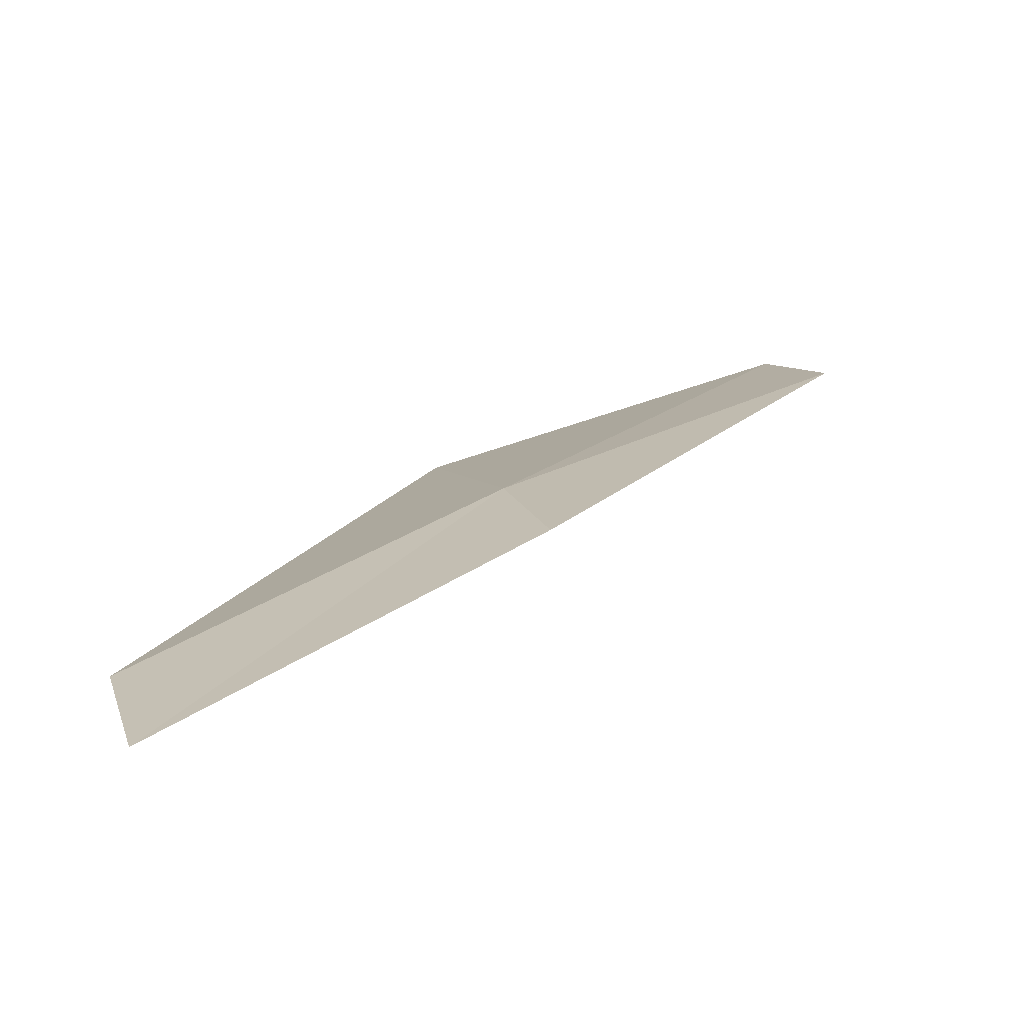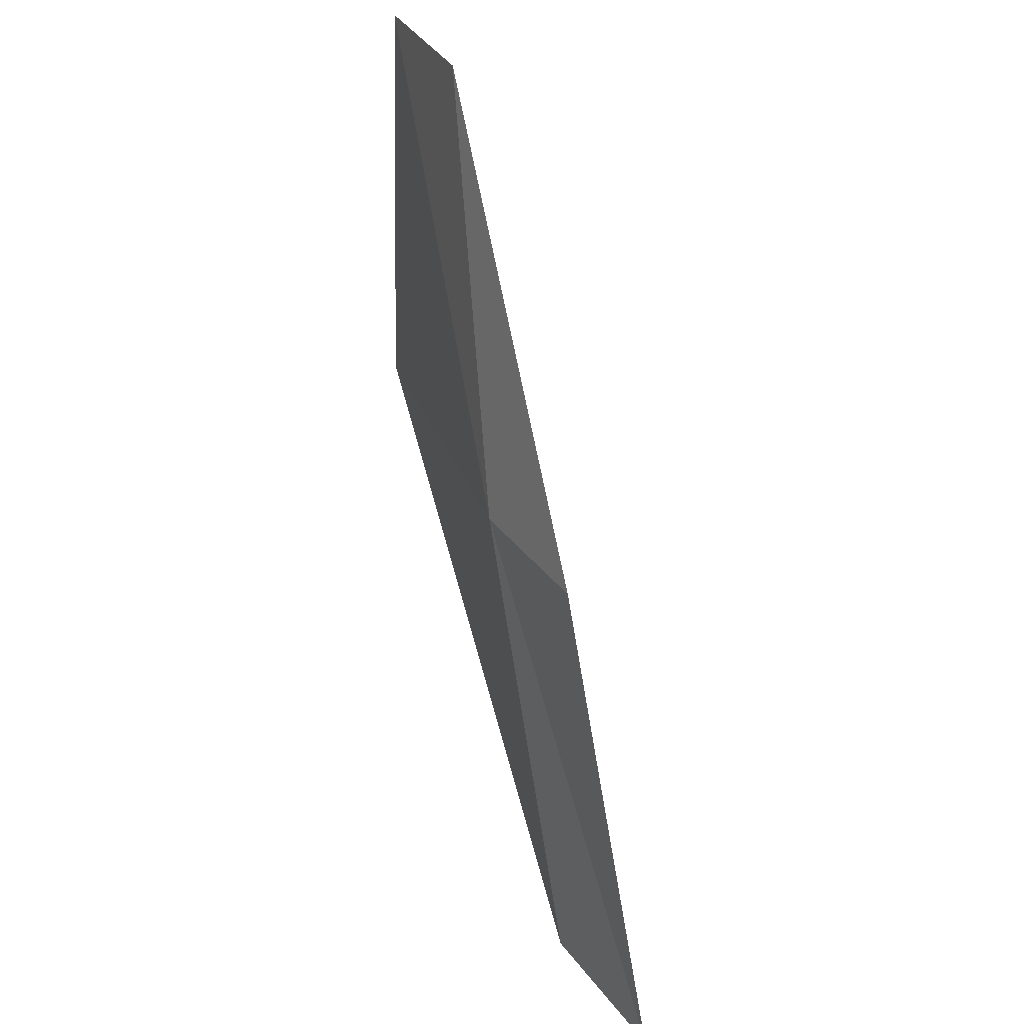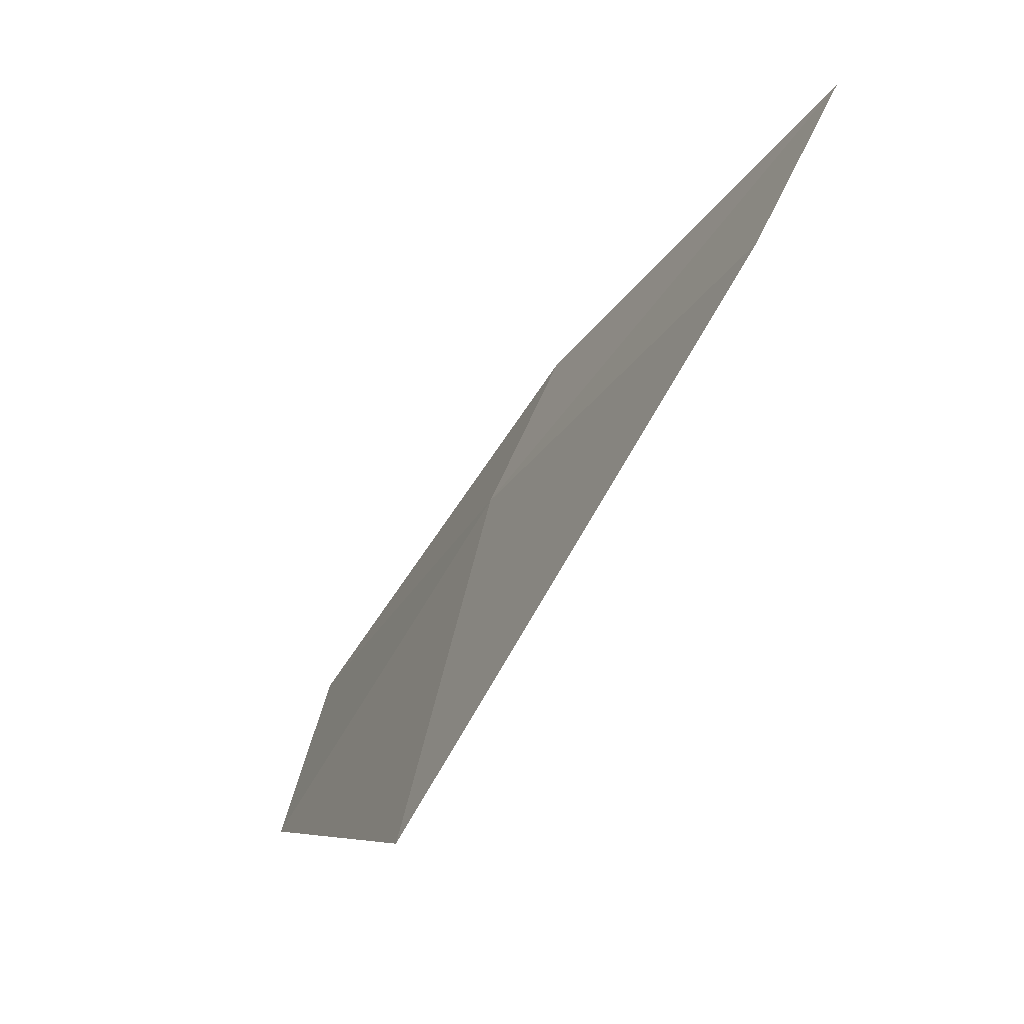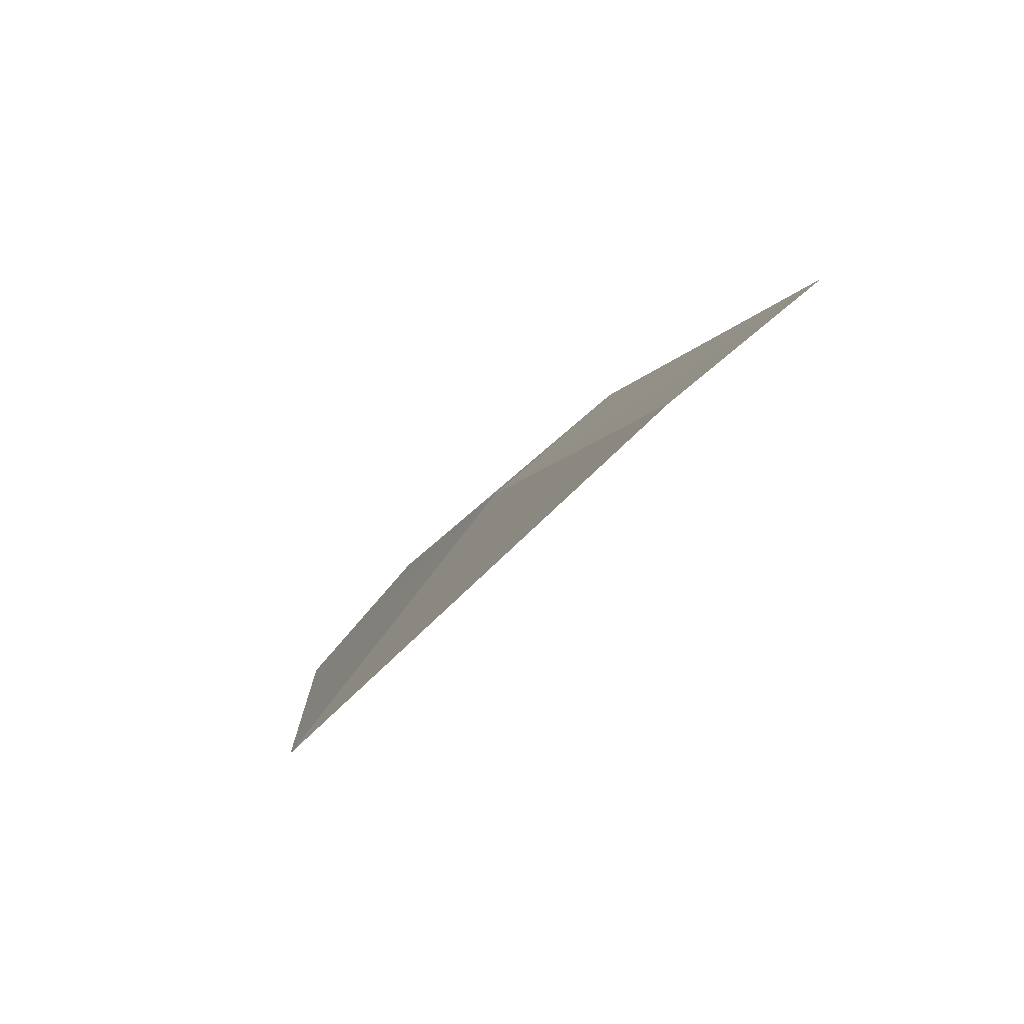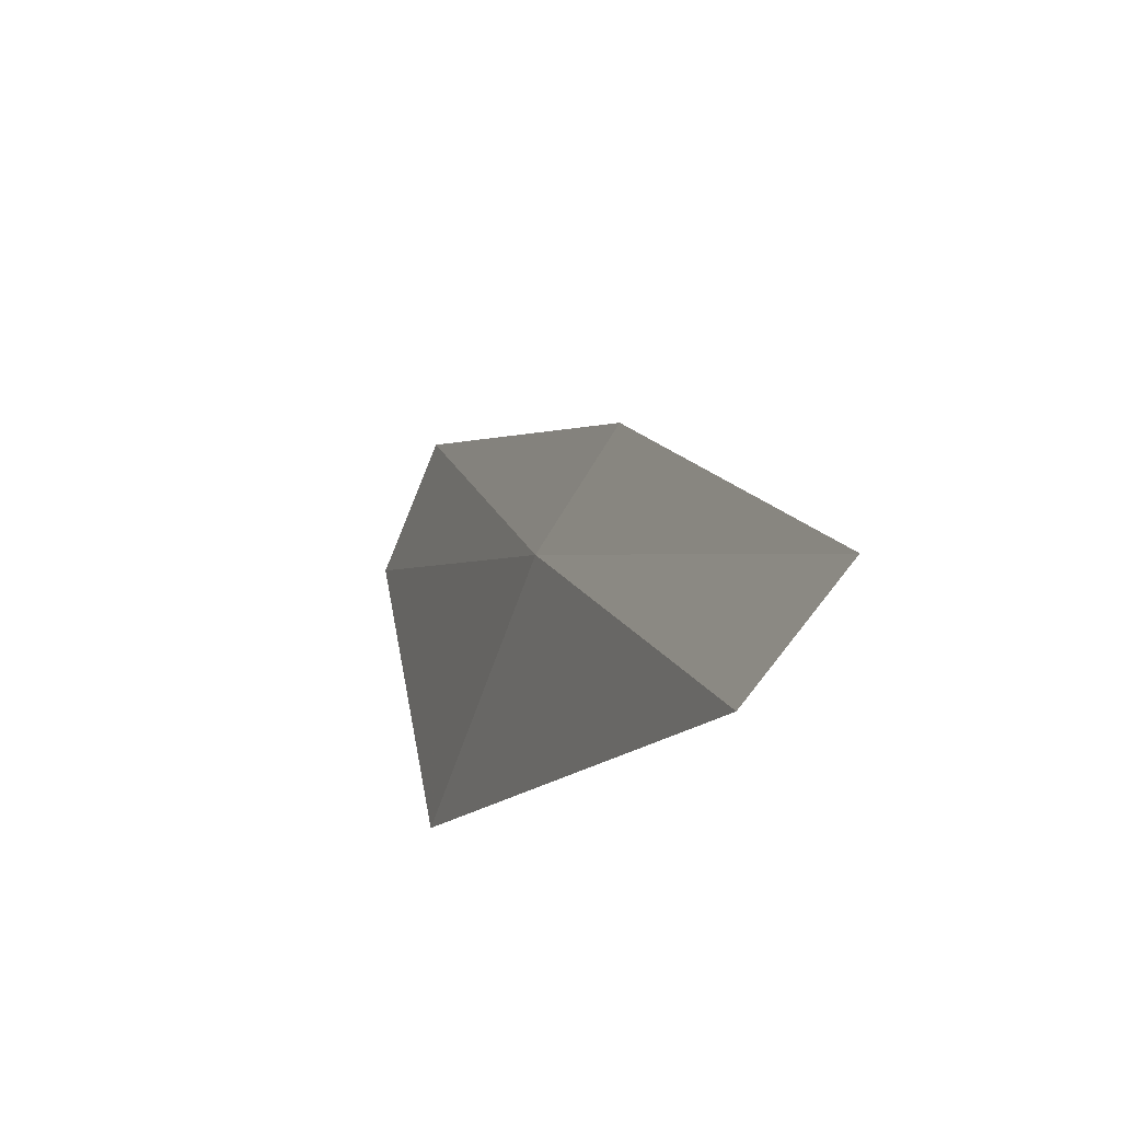
<metadata>
{"format":"obj","ext":"obj","renderer":"f3d","projection":"perspective","resolution":1024,"background":"white","views":[{"elev":78.8,"azim":-111.2,"up":"+Y"},{"elev":39.3,"azim":-179.5,"up":"+Z"},{"elev":2.7,"azim":157.1,"up":"+Y"},{"elev":-73.6,"azim":161.0,"up":"+Z"},{"elev":46.6,"azim":169.1,"up":"+Y"}]}
</metadata>
<code>
v 16.39 168.9 9.898
v 16.92 166.9 11.79
v 16.98 167.2 9.694
v 16.58 167.7 11.92
v 16 170.1 7.88
v 15.99 169.6 9.982
v 15.57 170.8 7.947
f 1 3 2
f 1 2 4
f 1 5 3
f 1 4 6
f 1 7 5
f 1 6 7

</code>
